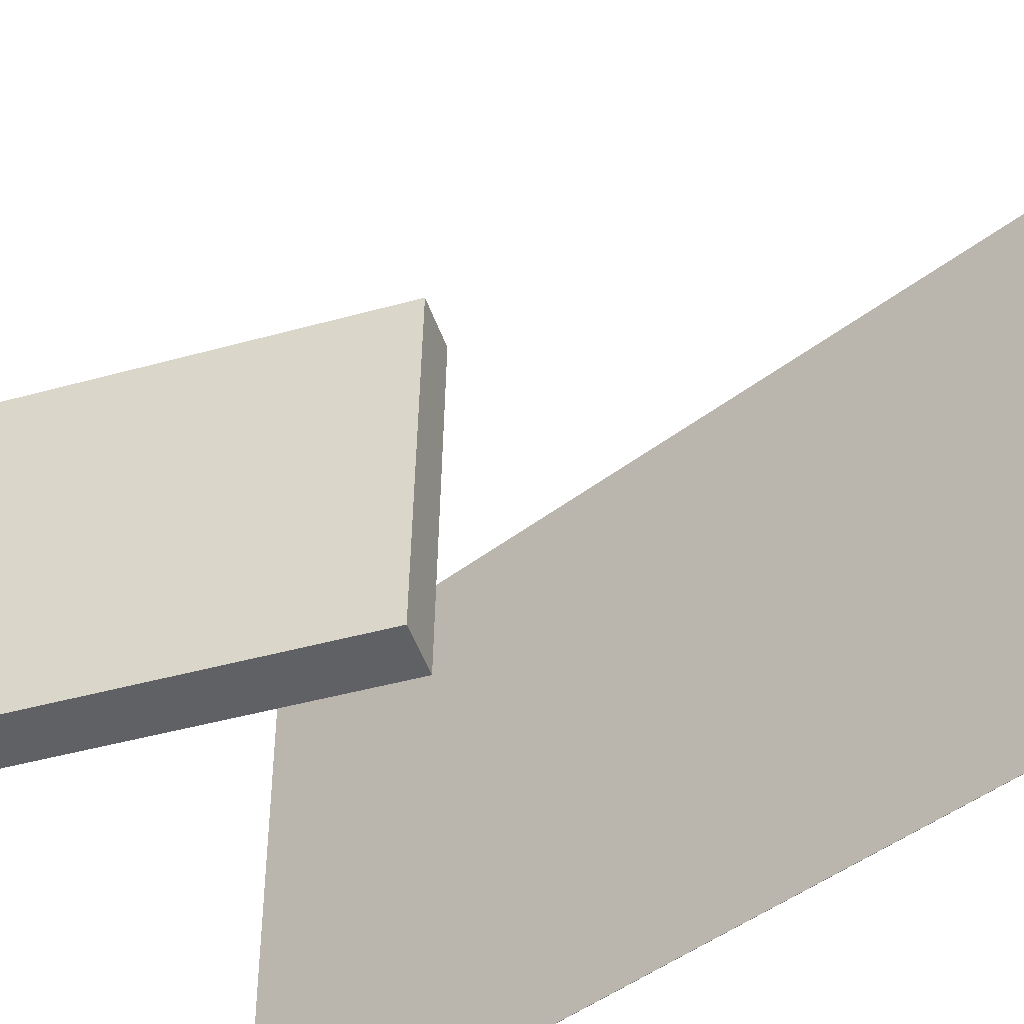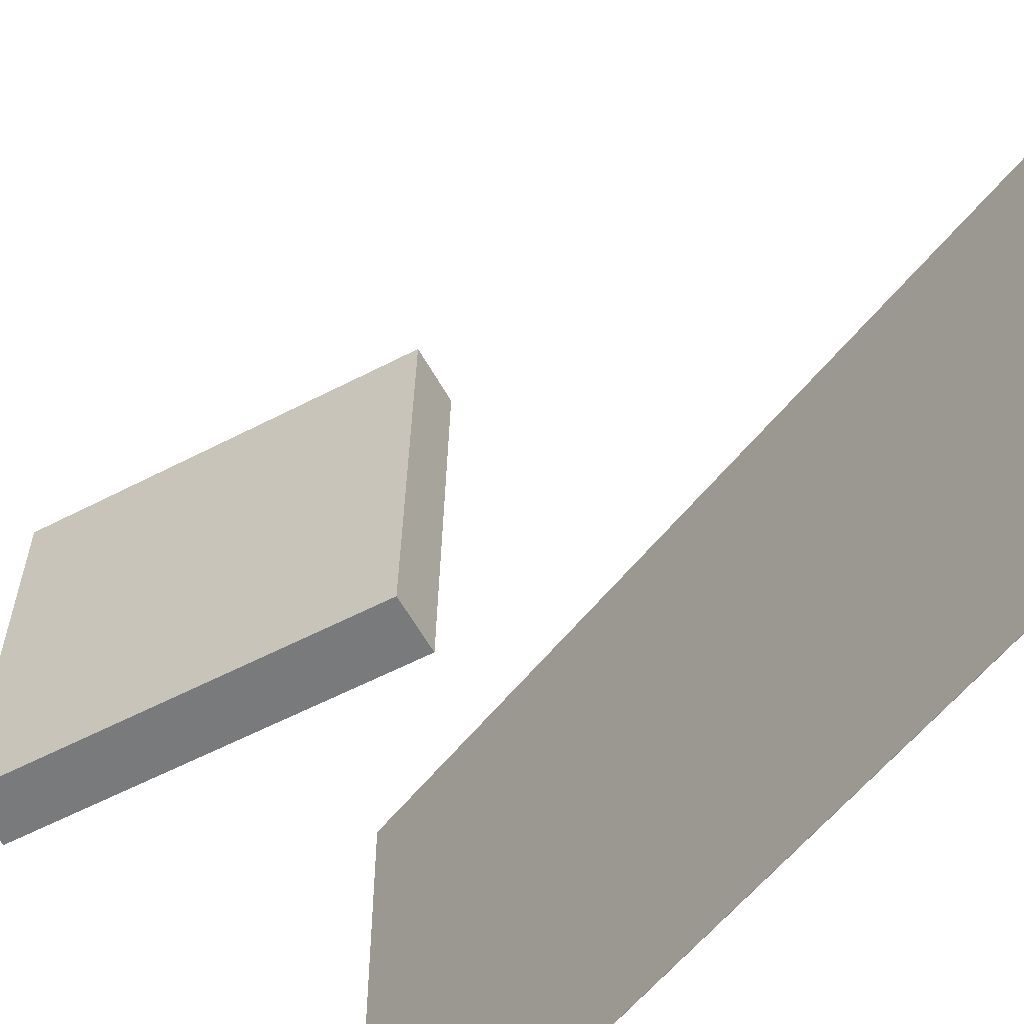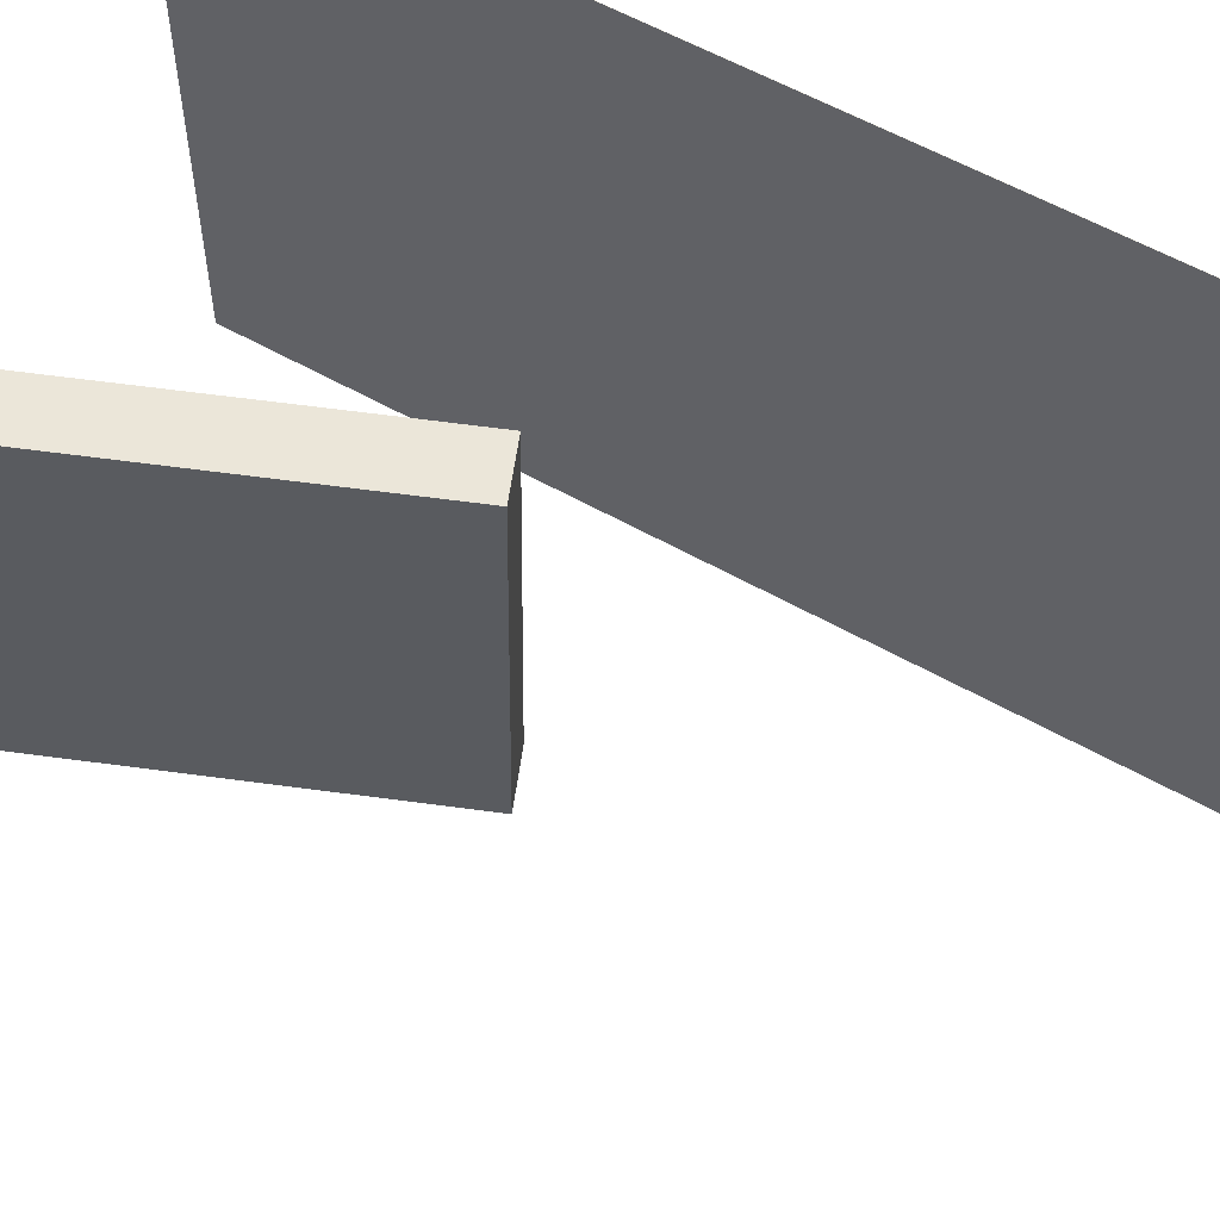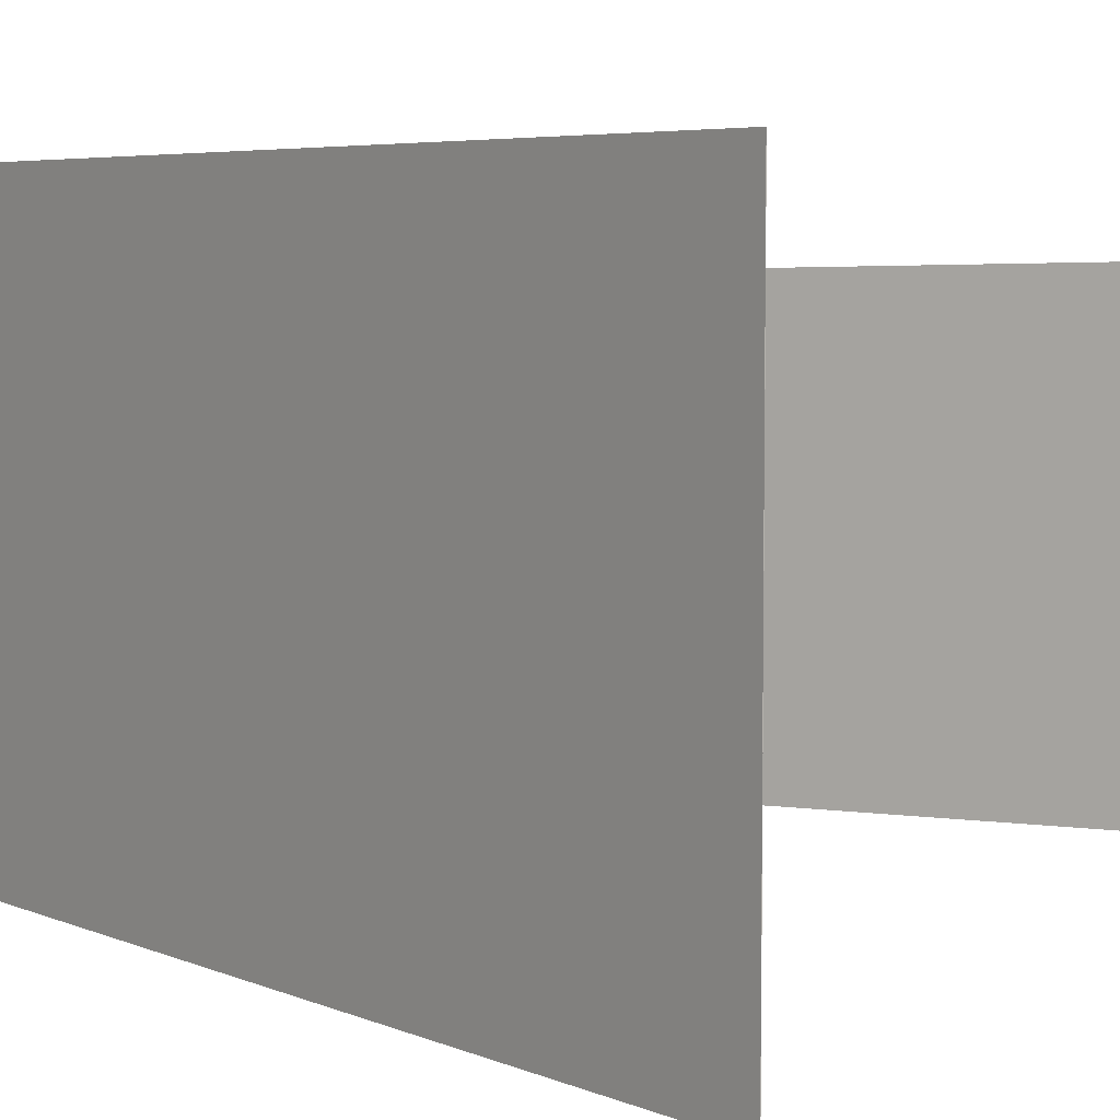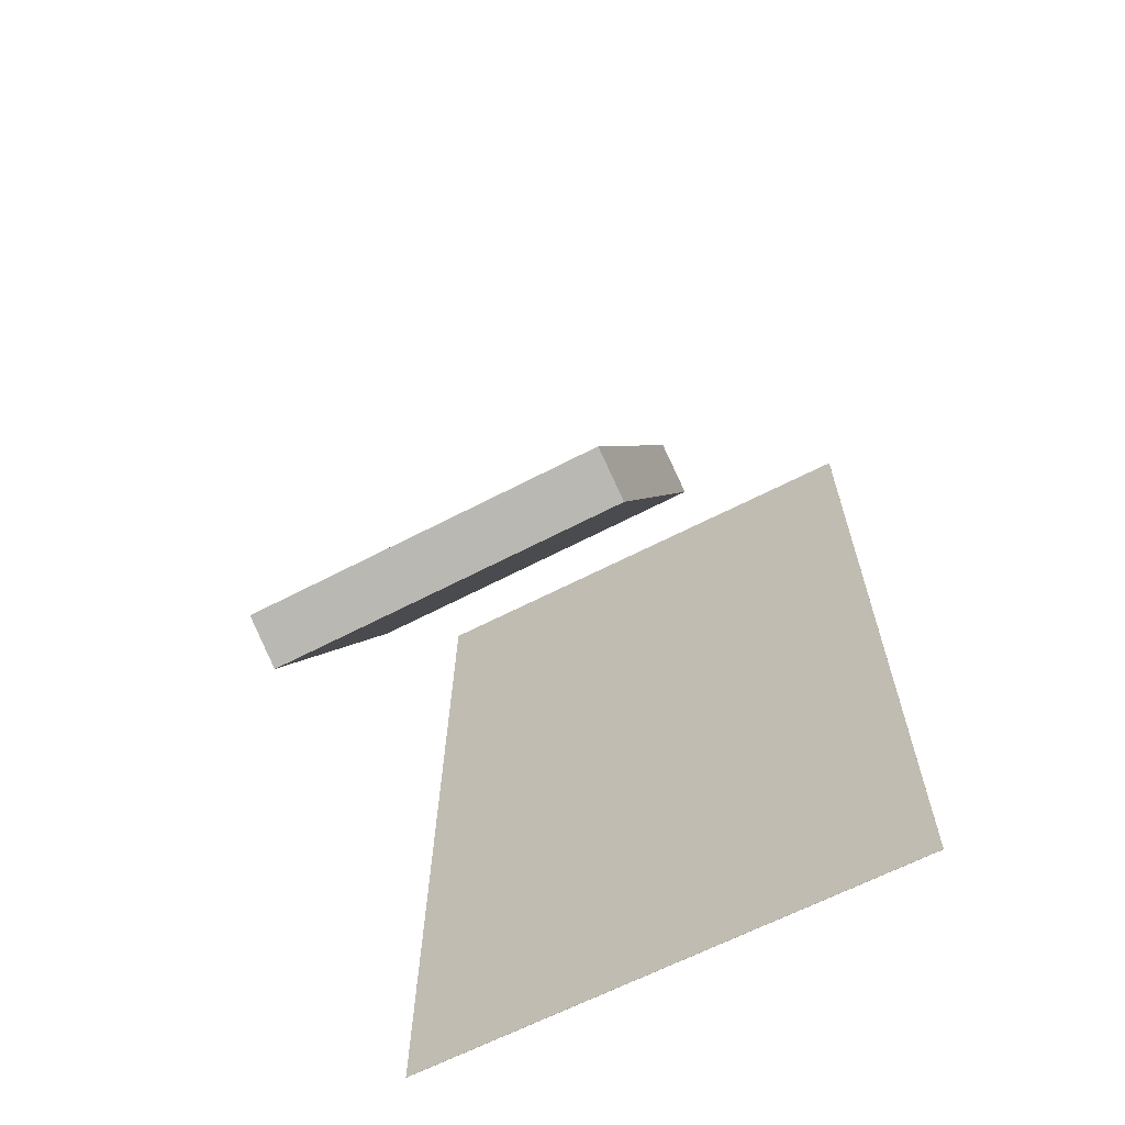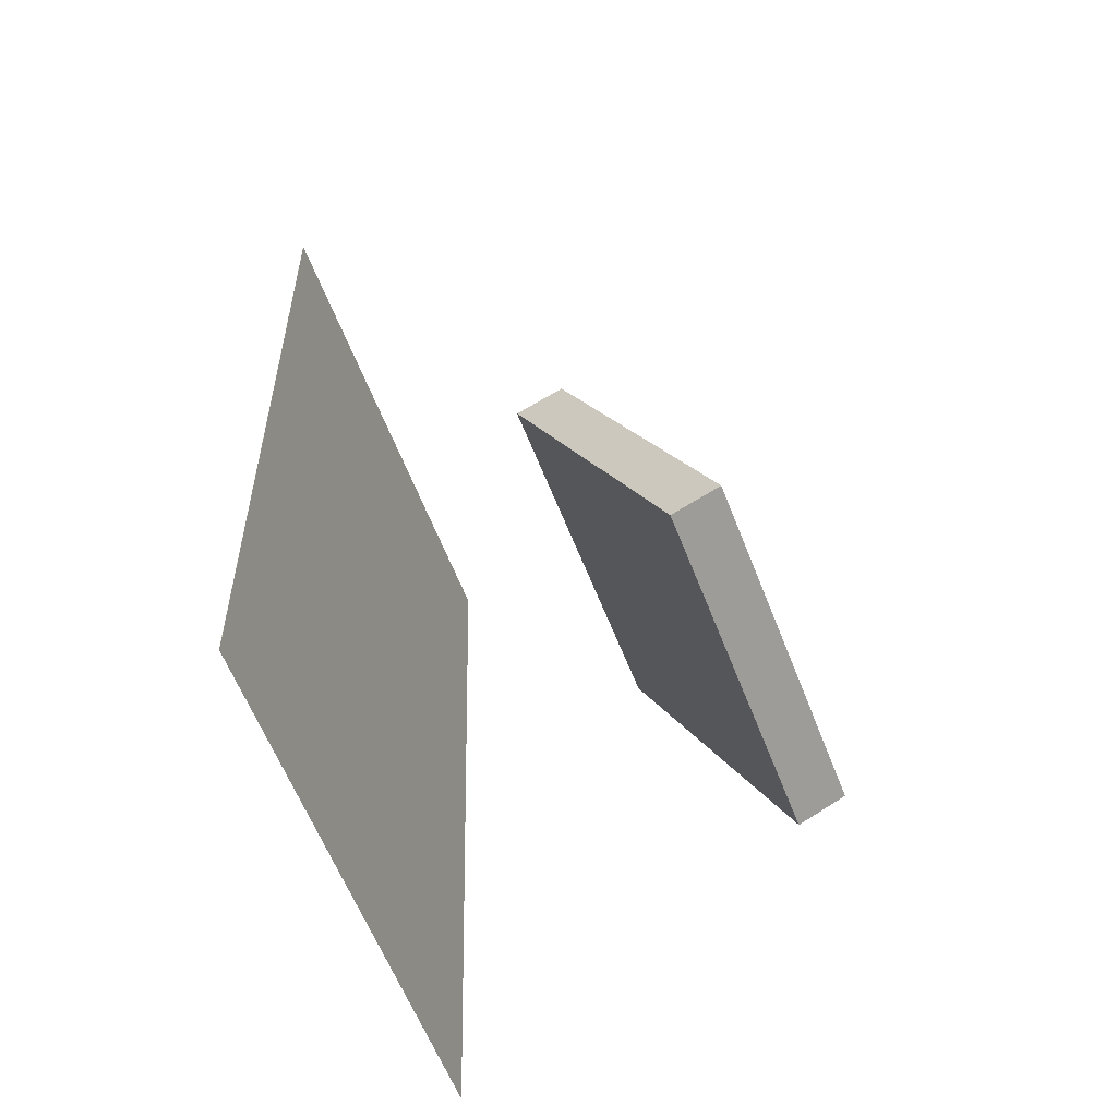
<metadata>
{"format":"obj","ext":"obj","renderer":"f3d","projection":"perspective","resolution":1024,"background":"white","views":[{"elev":-46.0,"azim":132.9,"up":"+Z"},{"elev":-58.0,"azim":143.4,"up":"+Z"},{"elev":57.8,"azim":122.3,"up":"+Z"},{"elev":4.6,"azim":-35.1,"up":"+Z"},{"elev":-64.8,"azim":117.0,"up":"+Y"},{"elev":-60.9,"azim":20.6,"up":"+Y"}]}
</metadata>
<code>
v -0.1628 -0.4482 -0.289
v -0.1649 -0.4517 0.2197
v -0.1631 -0.4482 -0.289
v -0.1651 -0.4517 0.2197
v -0.1891 0.4469 -0.2828
v -0.1911 0.4433 0.2258
v -0.1893 0.4469 -0.2828
v -0.1913 0.4433 0.2258
f 1.0 7.0 5.0
f 1.0 3.0 7.0
f 1.0 4.0 3.0
f 1.0 2.0 4.0
f 3.0 8.0 7.0
f 3.0 4.0 8.0
f 5.0 7.0 8.0
f 5.0 8.0 6.0
f 1.0 5.0 6.0
f 1.0 6.0 2.0
f 2.0 6.0 8.0
f 2.0 8.0 4.0
v 0.2004 -0.3538 -0.1761
v 0.1953 -0.3514 0.156
v 0.05886 -0.04525 -0.1805
v 0.05382 -0.04279 0.1516
v 0.2459 -0.3329 -0.1756
v 0.2408 -0.3305 0.1565
v 0.1044 -0.02438 -0.18
v 0.09931 -0.02192 0.1521
f 9.0 15.0 13.0
f 9.0 11.0 15.0
f 9.0 12.0 11.0
f 9.0 10.0 12.0
f 11.0 16.0 15.0
f 11.0 12.0 16.0
f 13.0 15.0 16.0
f 13.0 16.0 14.0
f 9.0 13.0 14.0
f 9.0 14.0 10.0
f 10.0 14.0 16.0
f 10.0 16.0 12.0

</code>
